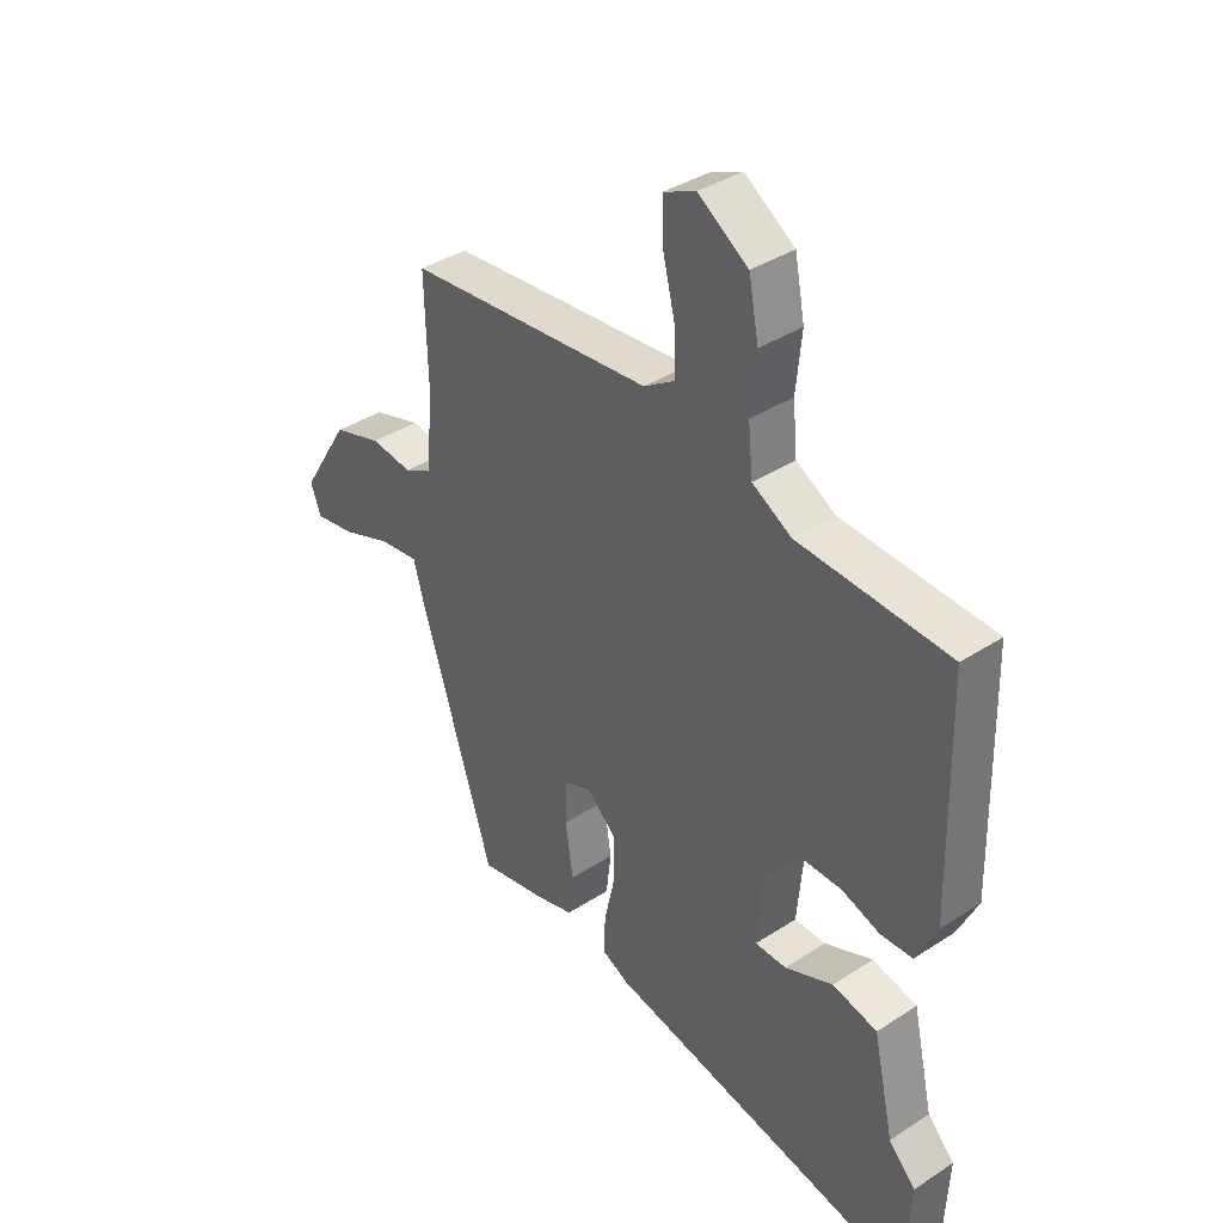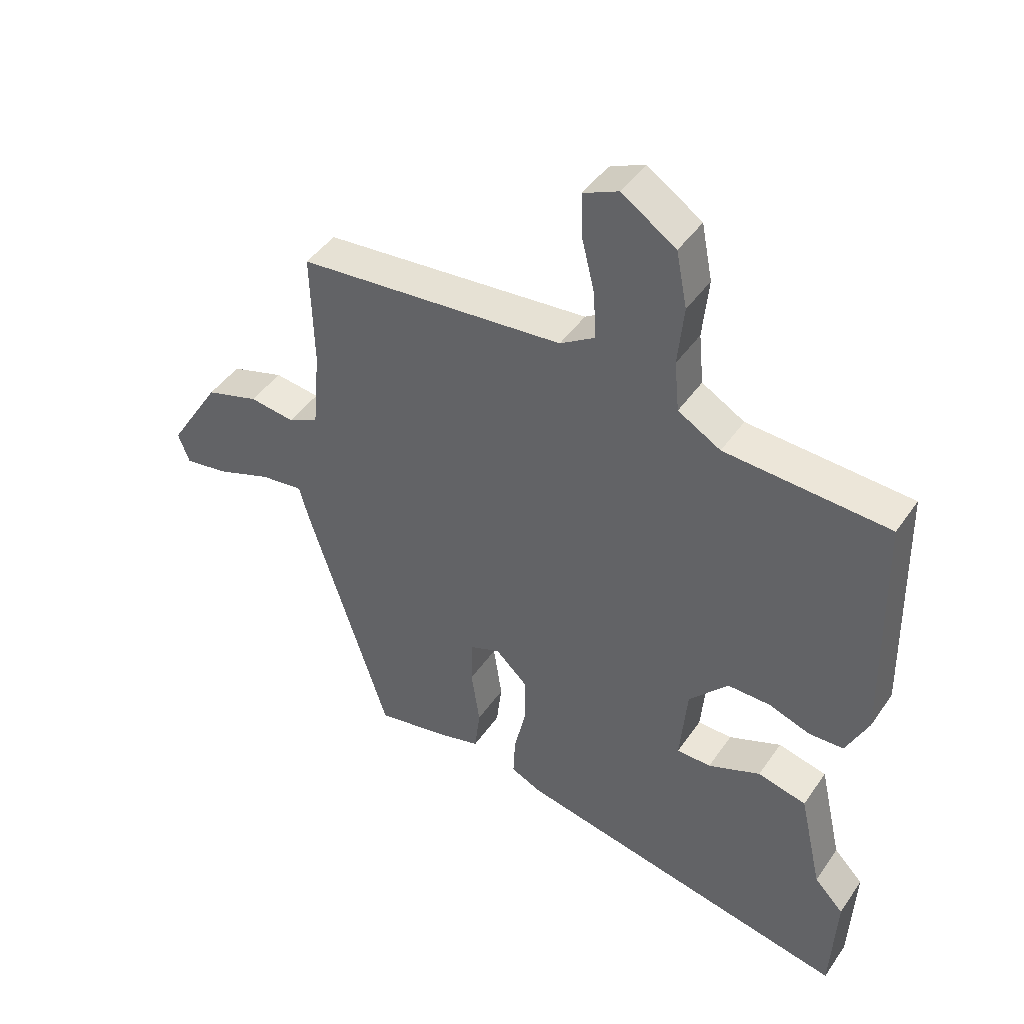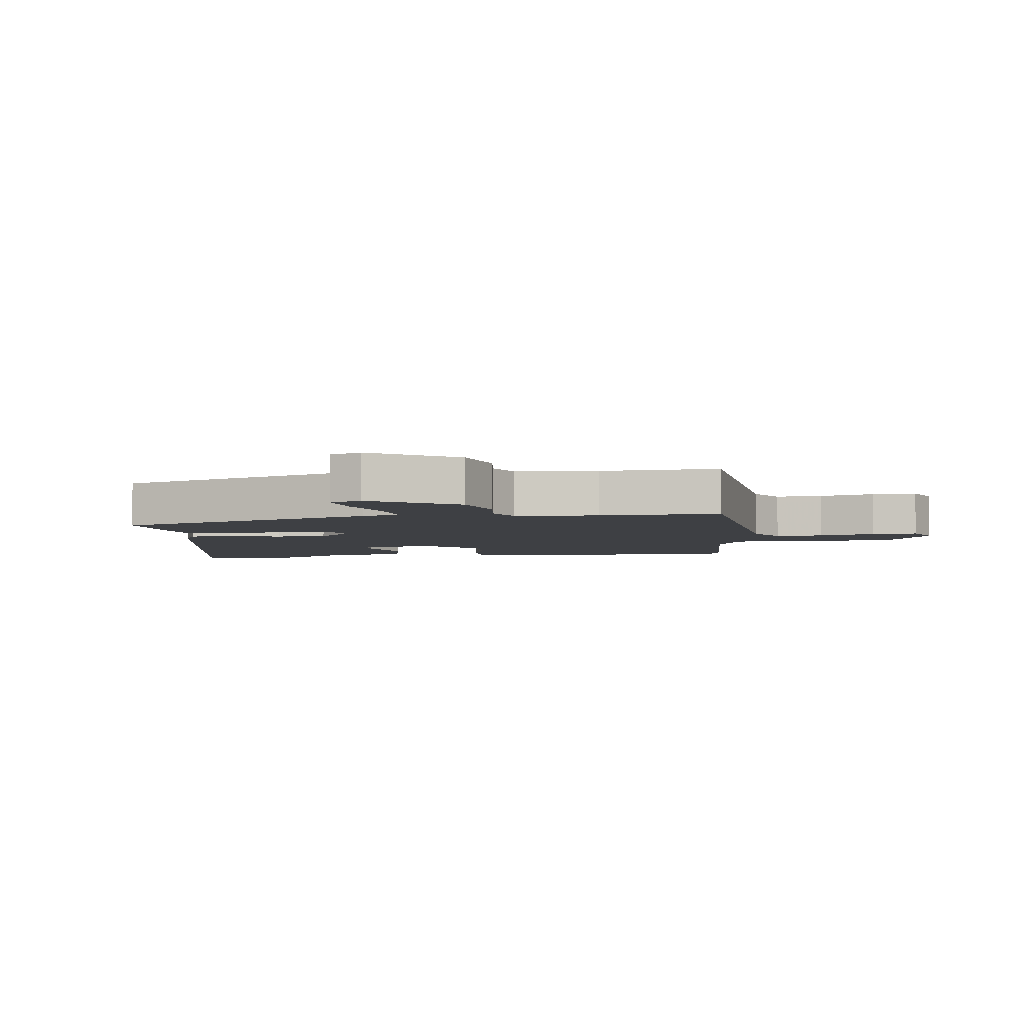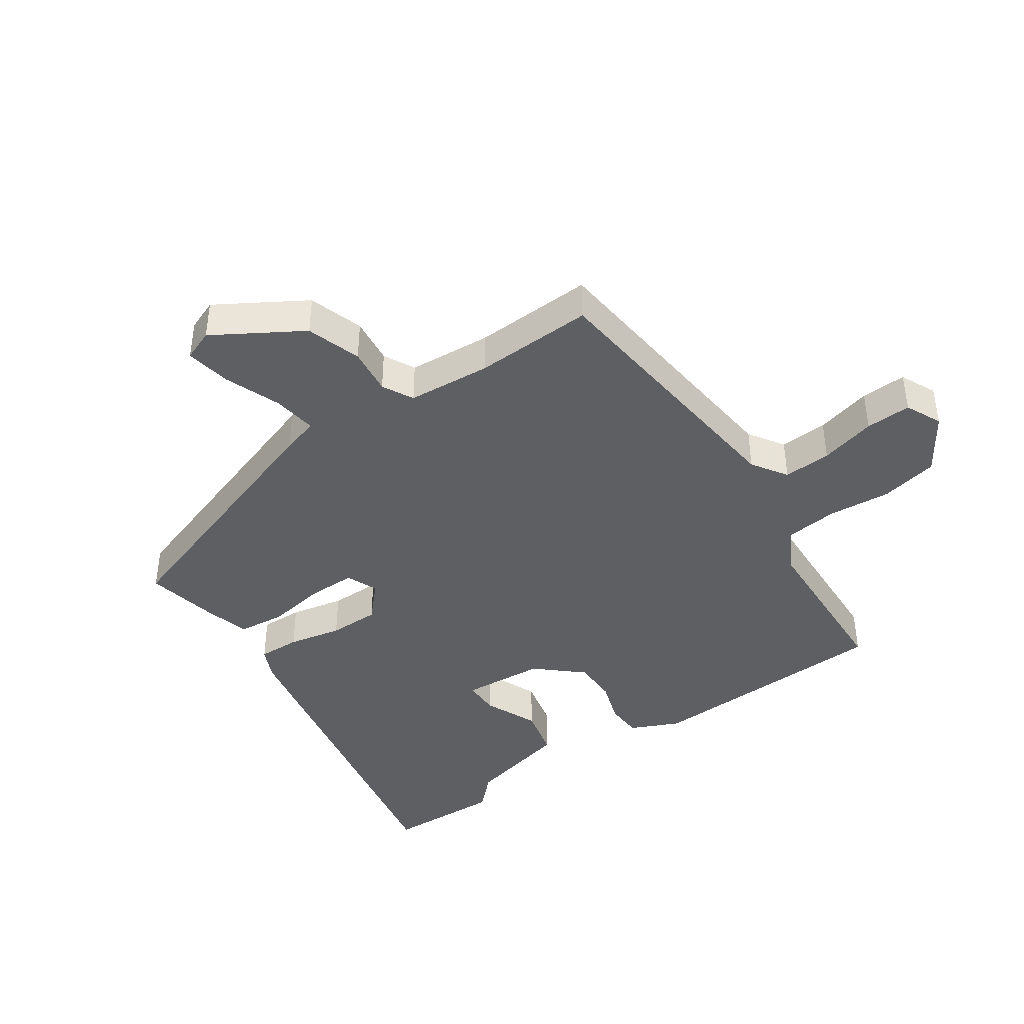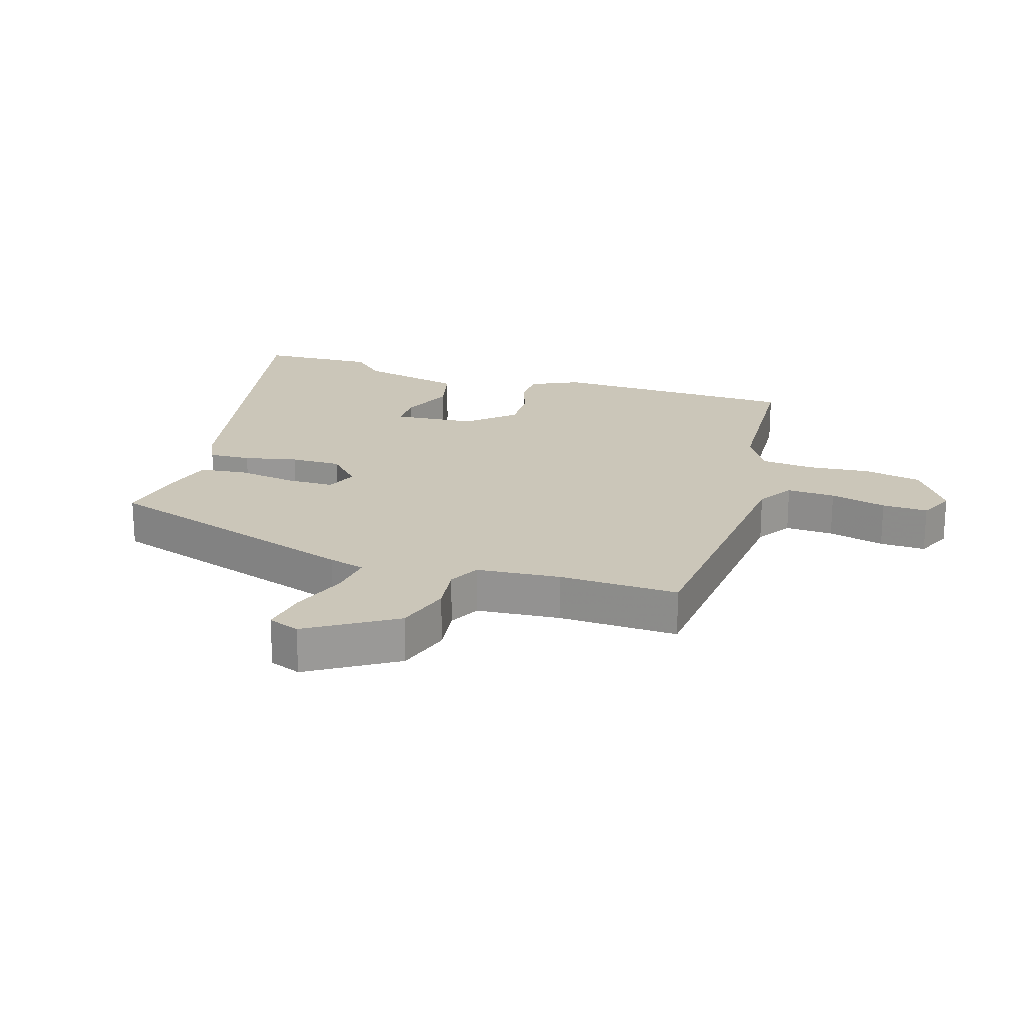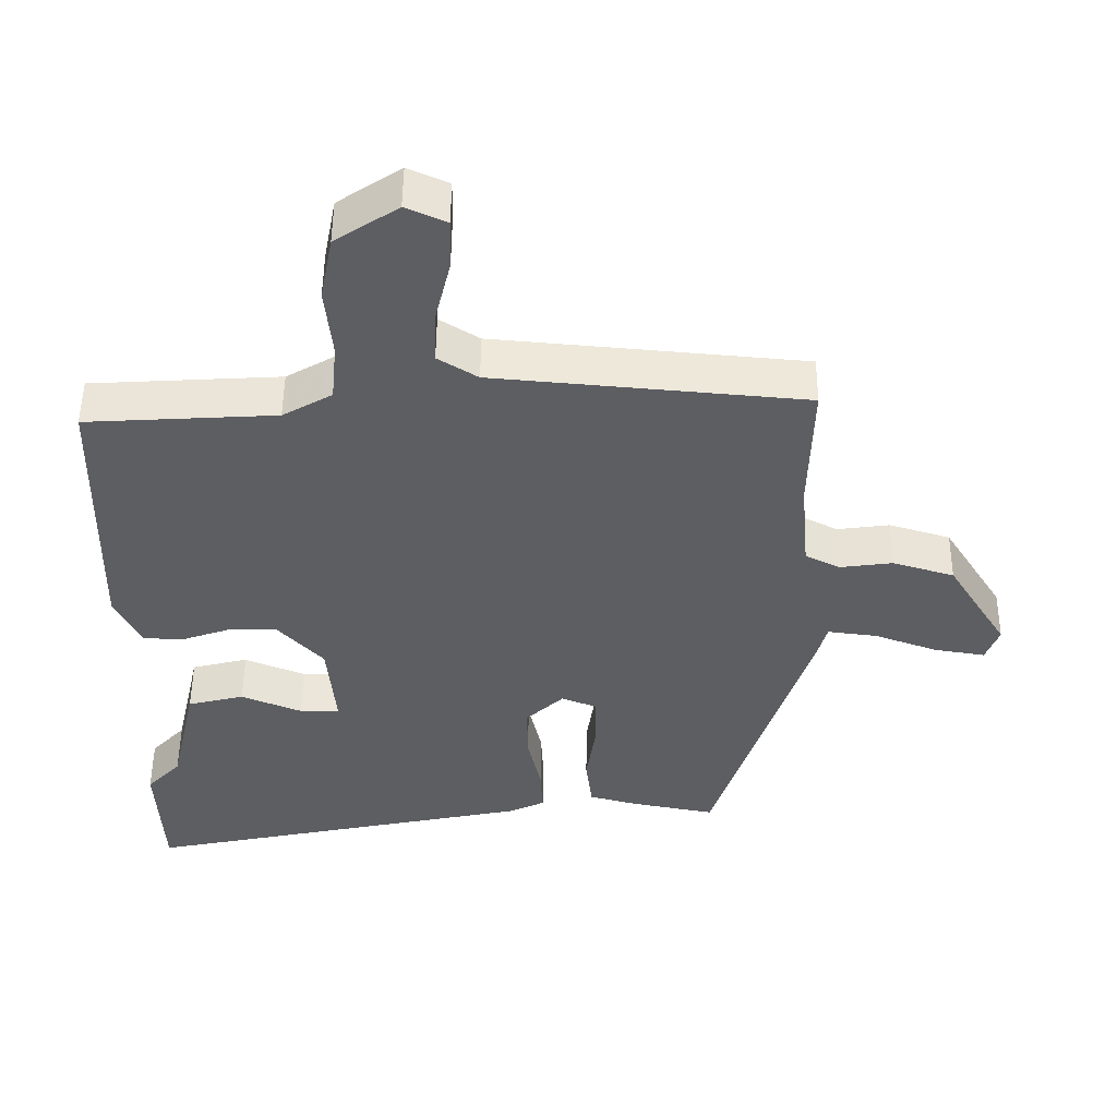
<metadata>
{"format":"obj","ext":"obj","renderer":"f3d","projection":"perspective","resolution":1024,"background":"white","views":[{"elev":37.6,"azim":50.2,"up":"+Z"},{"elev":44.4,"azim":32.2,"up":"+Z"},{"elev":-4.7,"azim":-81.8,"up":"+Y"},{"elev":-41.7,"azim":-54.6,"up":"+Y"},{"elev":20.8,"azim":-72.3,"up":"+Y"},{"elev":51.0,"azim":-179.5,"up":"+Z"}]}
</metadata>
<code>
v 0.495 0.07 0.445
v 0.504 0.07 0.047
v 0.467 0.07 -0.03
v 0.409 0.07 -0.032
v 0.34 0.07 -0.008
v 0.269 0.07 -0.007
v 0.204 0.07 -0.078
v 0.192 0.07 -0.21
v 0.249 0.07 -0.211
v 0.336 0.07 -0.175
v 0.417 0.07 -0.195
v 0.455 0.07 -0.363
v 0.504 0.07 -0.414
v 0.495 0.07 -0.599
v -0.069 0.07 -0.482
v -0.119 0.07 -0.458
v -0.116 0.07 -0.391
v -0.097 0.07 -0.306
v -0.096 0.07 -0.225
v -0.15 0.07 -0.174
v -0.201 0.07 -0.194
v -0.202 0.07 -0.27
v -0.188 0.07 -0.365
v -0.197 0.07 -0.44
v -0.267 0.07 -0.459
v -0.387 0.07 -0.482
v -0.523 0.07 -0.061
v -0.539 0.07 -0.003
v -0.61 0.07 -0.012
v -0.7 0.07 -0.045
v -0.773 0.07 -0.057
v -0.792 0.07 -0.007
v -0.706 0.07 0.131
v -0.618 0.07 0.158
v -0.543 0.07 0.148
v -0.493 0.07 0.173
v -0.481 0.07 0.306
v -0.486 0.07 0.497
v -0.042 0.07 0.537
v 0.015 0.07 0.573
v 0.012 0.07 0.65
v -0.01 0.07 0.74
v -0.012 0.07 0.813
v 0.046 0.07 0.839
v 0.136 0.07 0.779
v 0.154 0.07 0.686
v 0.144 0.07 0.586
v 0.152 0.07 0.502
v 0.223 0.07 0.461
v 0.495 0 0.445
v 0.504 0 0.047
v 0.467 0 -0.03
v 0.409 0 -0.032
v 0.34 0 -0.008
v 0.269 0 -0.007
v 0.204 0 -0.078
v 0.192 0 -0.21
v 0.249 0 -0.211
v 0.336 0 -0.175
v 0.417 0 -0.195
v 0.455 0 -0.363
v 0.504 0 -0.414
v 0.495 0 -0.599
v -0.069 0 -0.482
v -0.119 0 -0.458
v -0.116 0 -0.391
v -0.097 0 -0.306
v -0.096 0 -0.225
v -0.15 0 -0.174
v -0.201 0 -0.194
v -0.202 0 -0.27
v -0.188 0 -0.365
v -0.197 0 -0.44
v -0.267 0 -0.459
v -0.387 0 -0.482
v -0.523 0 -0.061
v -0.539 0 -0.003
v -0.61 0 -0.012
v -0.7 0 -0.045
v -0.773 0 -0.057
v -0.792 0 -0.007
v -0.706 0 0.131
v -0.618 0 0.158
v -0.543 0 0.148
v -0.493 0 0.173
v -0.481 0 0.306
v -0.486 0 0.497
v -0.042 0 0.537
v 0.015 0 0.573
v 0.012 0 0.65
v -0.01 0 0.74
v -0.012 0 0.813
v 0.046 0 0.839
v 0.136 0 0.779
v 0.154 0 0.686
v 0.144 0 0.586
v 0.152 0 0.502
v 0.223 0 0.461
f 44 45 46 47
f 44 47 48
f 41 42 43 44
f 40 41 44 48
f 39 40 48 49
f 37 38 39 49
f 32 33 34 35
f 32 35 36
f 29 30 31 32
f 28 29 32 36
f 27 28 36
f 26 27 36
f 22 23 24 25
f 21 22 25 26
f 15 16 17 18
f 15 18 19
f 12 13 14 15
f 12 15 19
f 9 10 11 12
f 8 9 12 19
f 7 8 19 20
f 2 3 4 5
f 2 5 6
f 1 2 6
f 21 26 36 37
f 20 21 37 49
f 7 20 49
f 1 6 7 49
f 96 95 94 93
f 97 96 93
f 93 92 91 90
f 97 93 90 89
f 98 97 89 88
f 98 88 87 86
f 84 83 82 81
f 85 84 81
f 81 80 79 78
f 85 81 78 77
f 85 77 76
f 85 76 75
f 74 73 72 71
f 75 74 71 70
f 67 66 65 64
f 68 67 64
f 64 63 62 61
f 68 64 61
f 61 60 59 58
f 68 61 58 57
f 69 68 57 56
f 54 53 52 51
f 55 54 51
f 55 51 50
f 86 85 75 70
f 98 86 70 69
f 98 69 56
f 98 56 55 50
f 1 50 51 2
f 2 51 52 3
f 3 52 53 4
f 4 53 54 5
f 5 54 55 6
f 6 55 56 7
f 7 56 57 8
f 8 57 58 9
f 9 58 59 10
f 10 59 60 11
f 11 60 61 12
f 12 61 62 13
f 13 62 63 14
f 14 63 64 15
f 15 64 65 16
f 16 65 66 17
f 17 66 67 18
f 18 67 68 19
f 19 68 69 20
f 20 69 70 21
f 21 70 71 22
f 22 71 72 23
f 23 72 73 24
f 24 73 74 25
f 25 74 75 26
f 26 75 76 27
f 27 76 77 28
f 28 77 78 29
f 29 78 79 30
f 30 79 80 31
f 31 80 81 32
f 32 81 82 33
f 33 82 83 34
f 34 83 84 35
f 35 84 85 36
f 36 85 86 37
f 37 86 87 38
f 38 87 88 39
f 39 88 89 40
f 40 89 90 41
f 41 90 91 42
f 42 91 92 43
f 43 92 93 44
f 44 93 94 45
f 45 94 95 46
f 46 95 96 47
f 47 96 97 48
f 48 97 98 49
f 49 98 50 1

</code>
